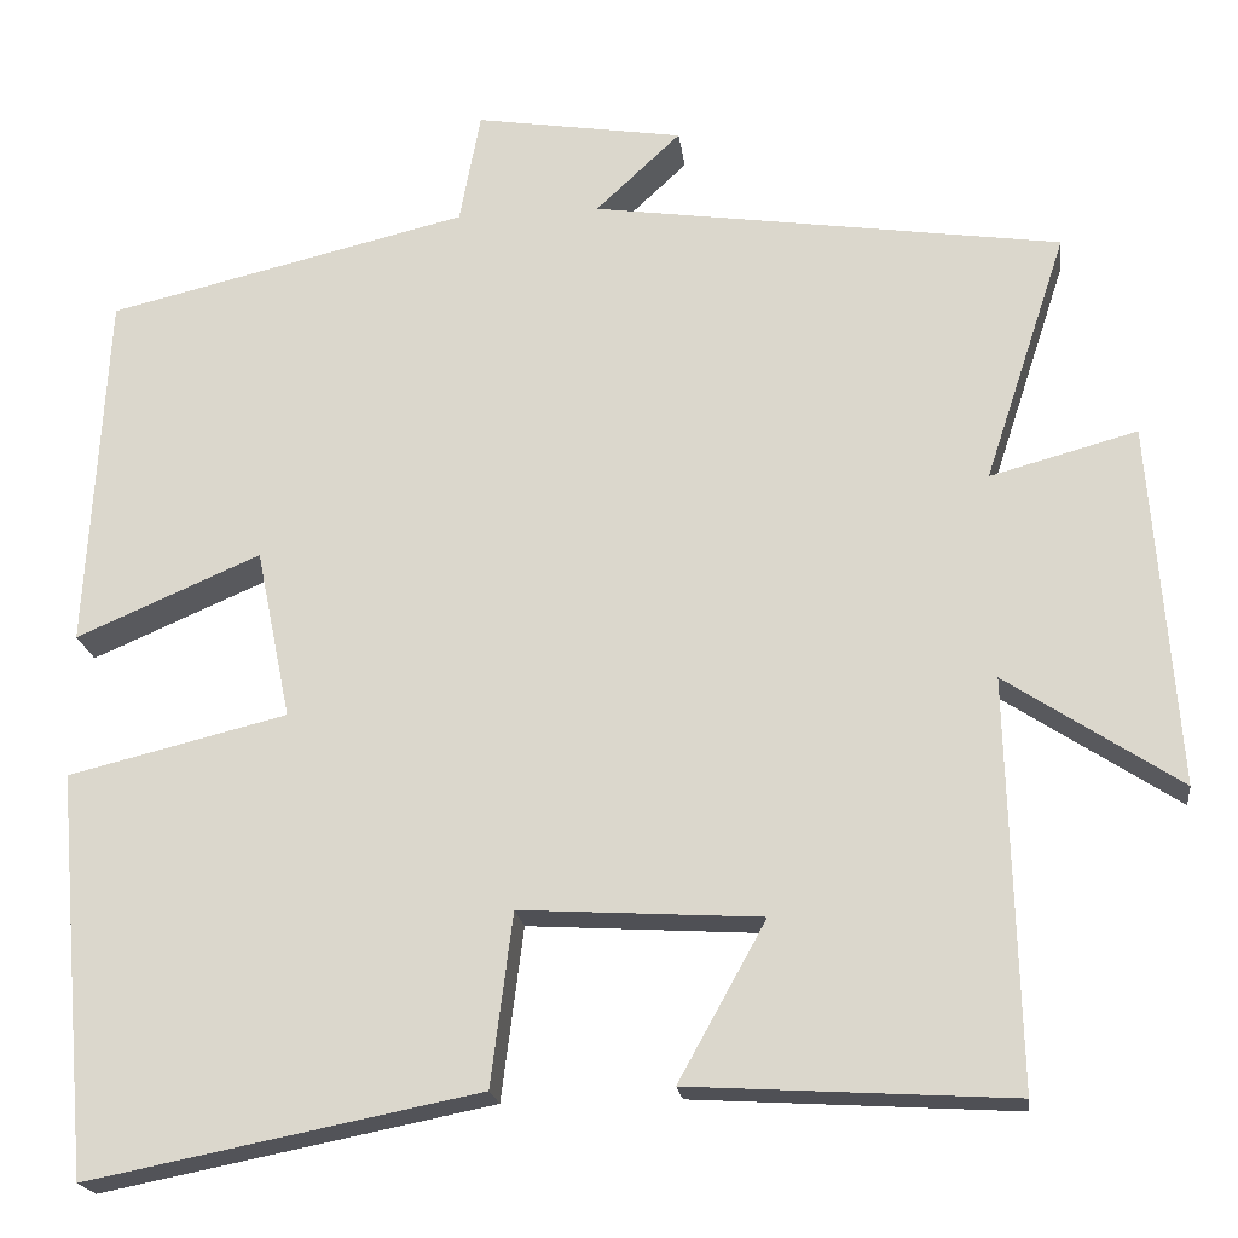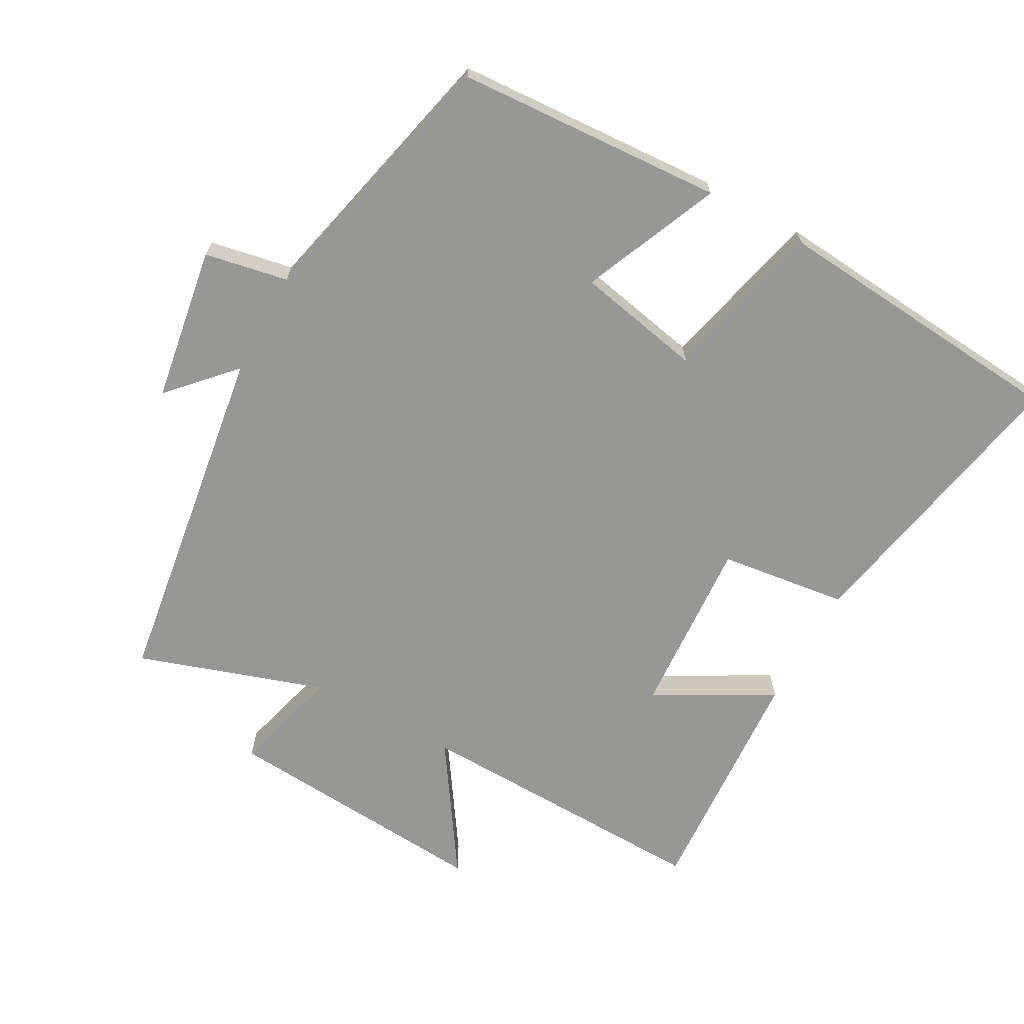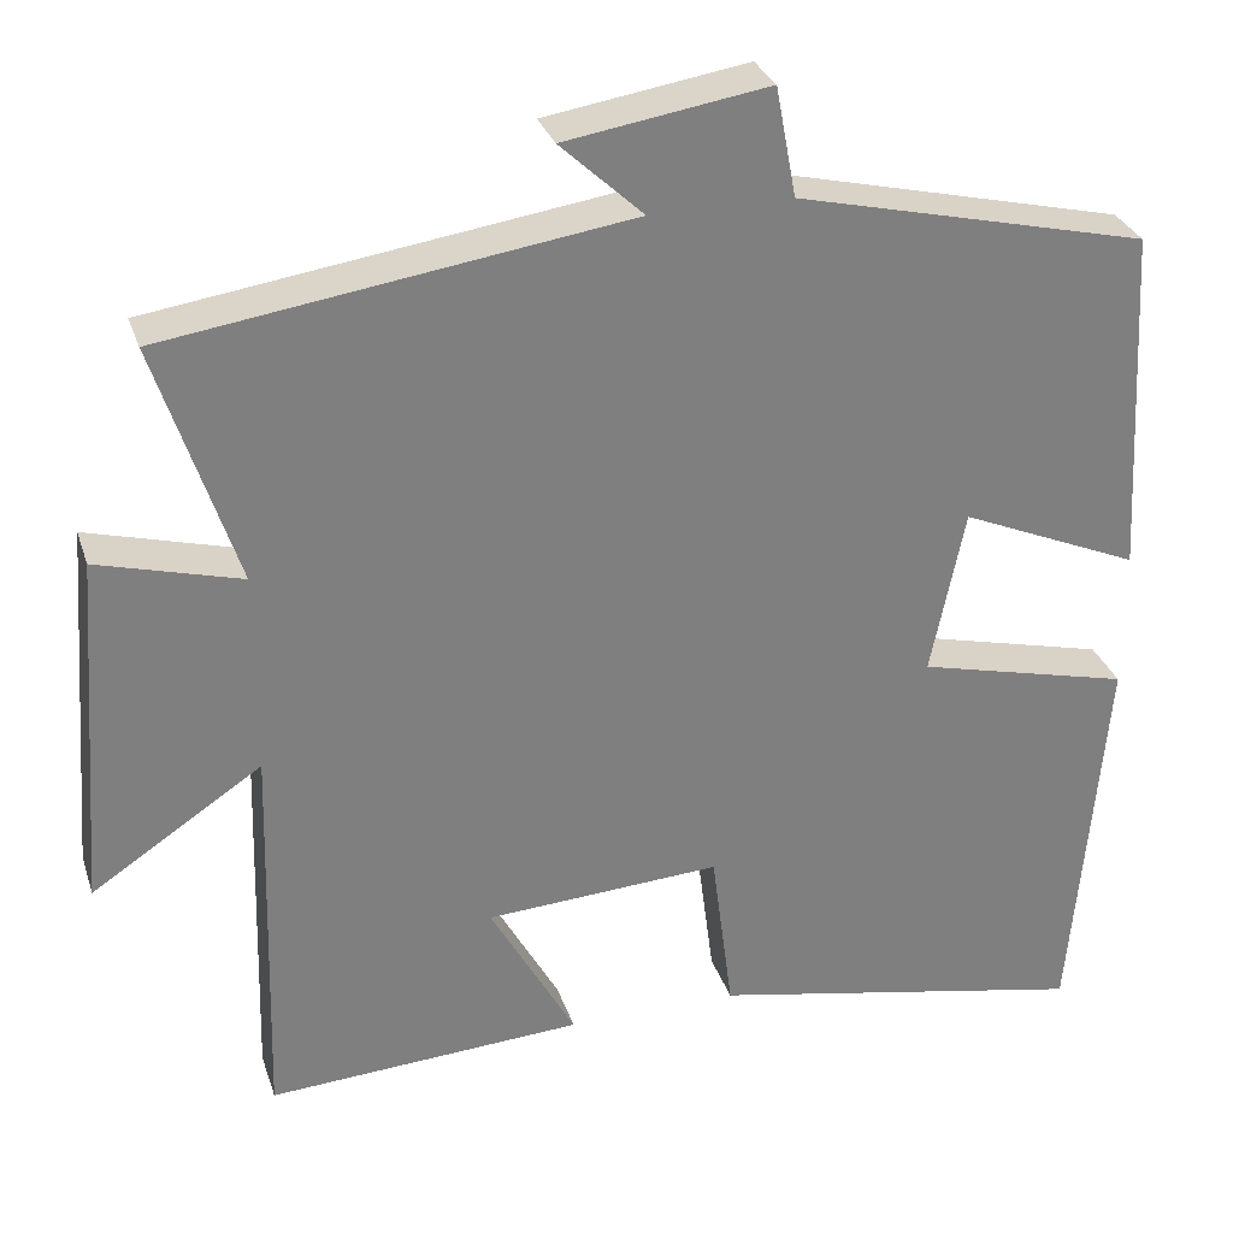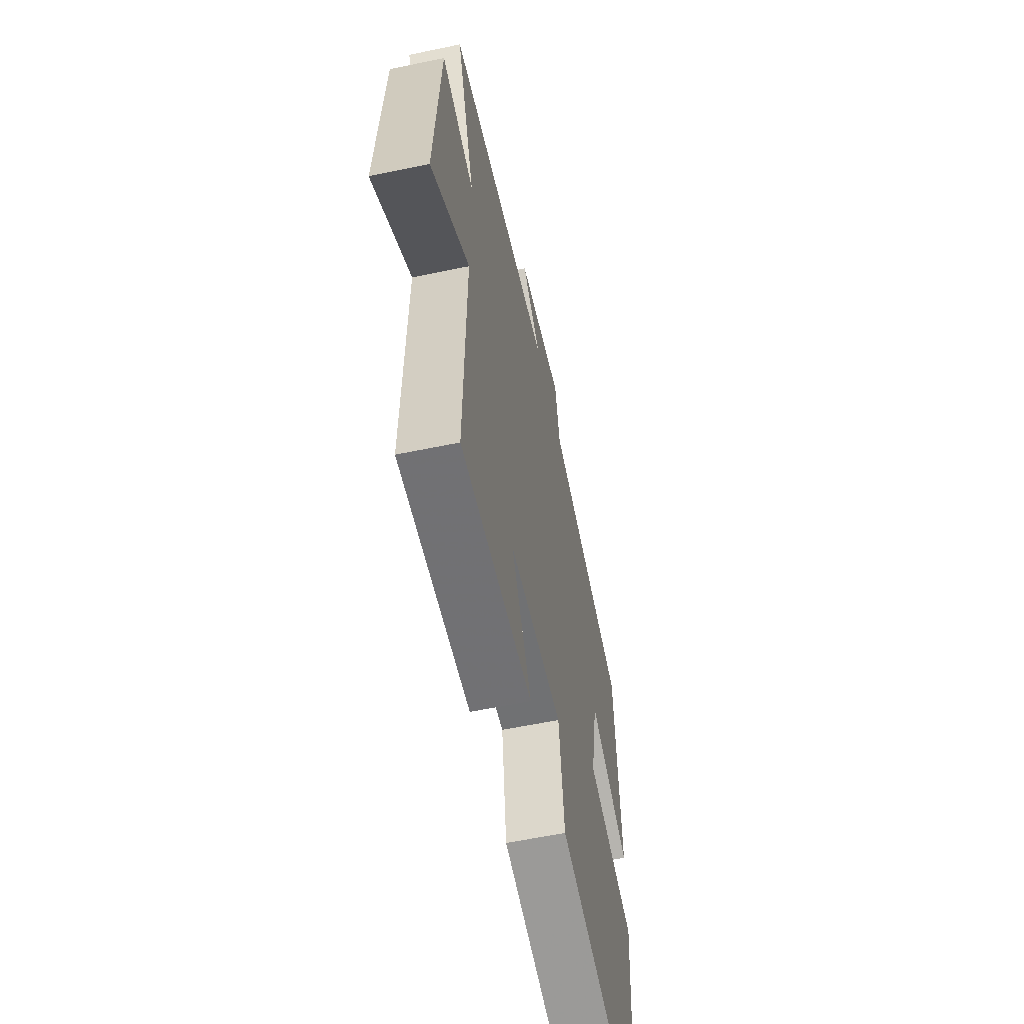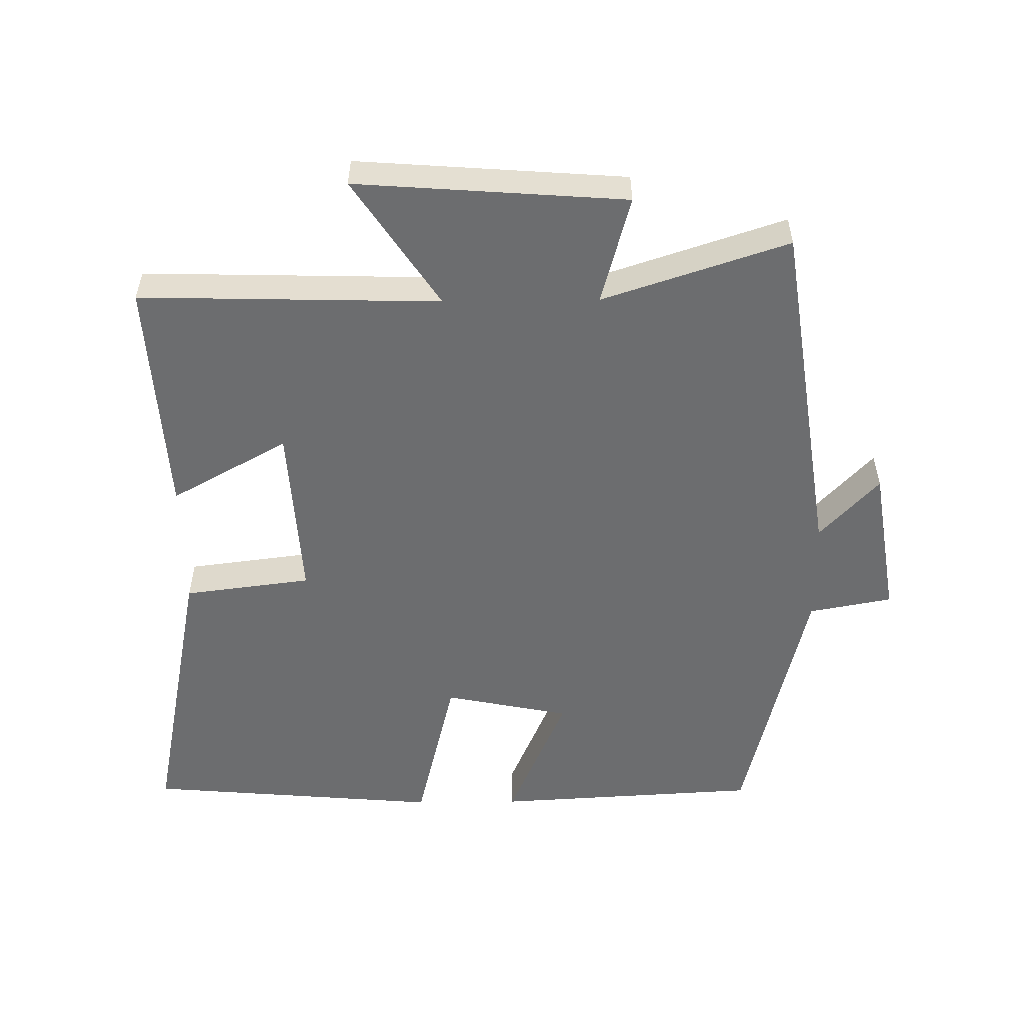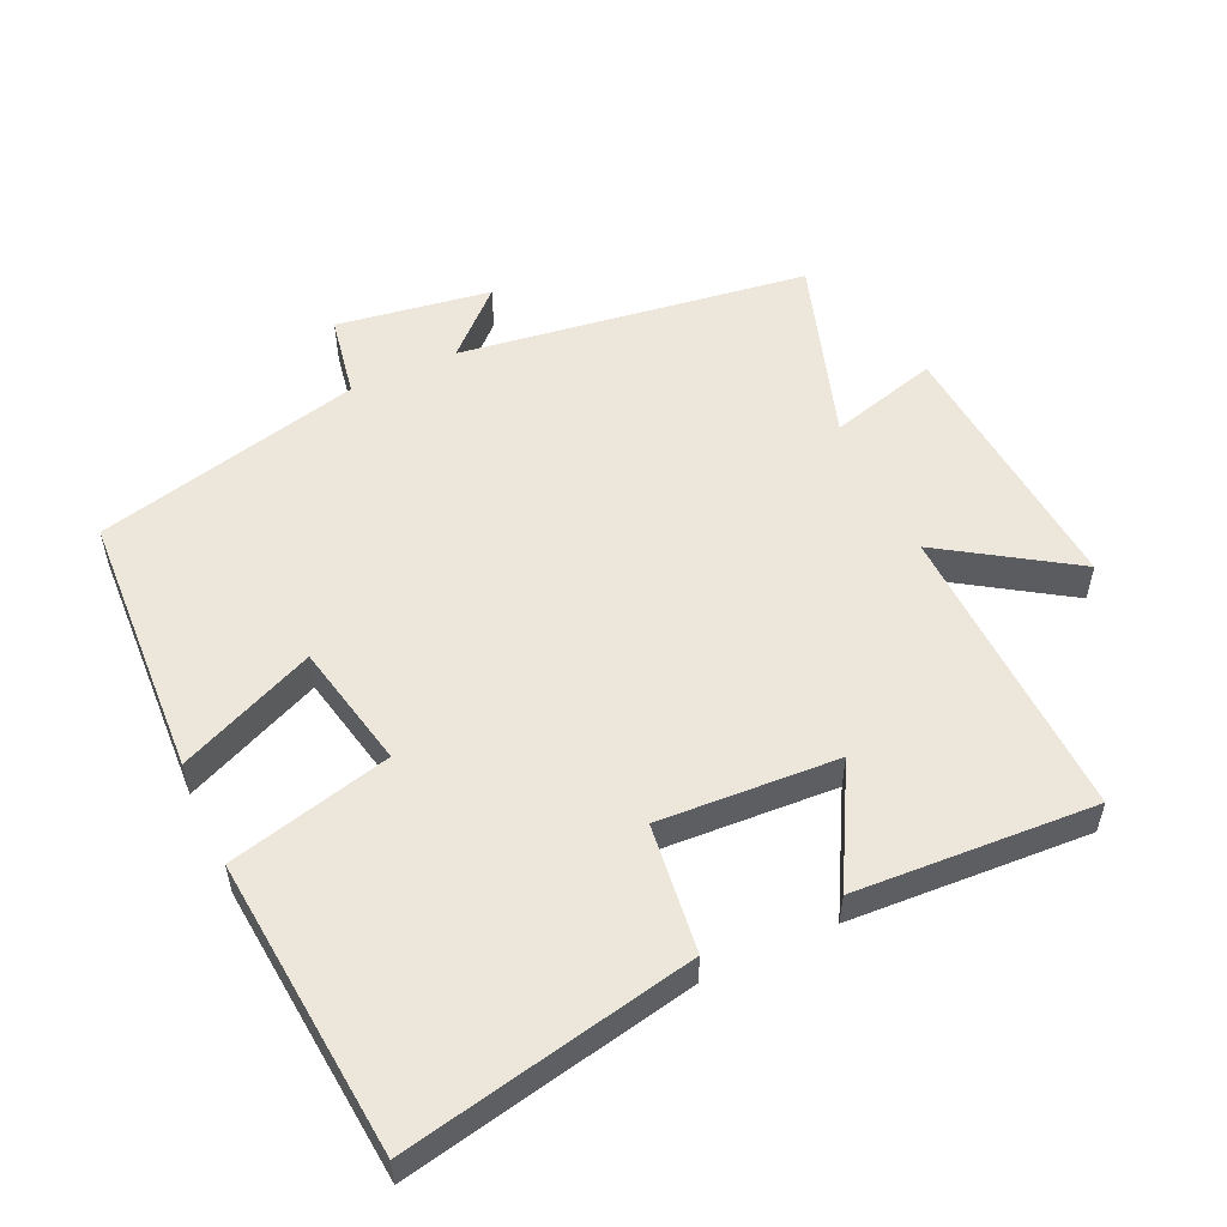
<metadata>
{"format":"obj","ext":"obj","renderer":"f3d","projection":"perspective","resolution":1024,"background":"white","views":[{"elev":-19.9,"azim":-172.8,"up":"+Z"},{"elev":-68.1,"azim":61.3,"up":"+Y"},{"elev":30.3,"azim":-16.8,"up":"+Z"},{"elev":-58.6,"azim":-77.8,"up":"+Z"},{"elev":-53.9,"azim":-89.3,"up":"+Y"},{"elev":53.9,"azim":155.0,"up":"+Y"}]}
</metadata>
<code>
v 0.478 0.07 0.406
v 0.5 0.07 0.012
v 0.298 0.07 0.099
v 0.26 0.07 -0.087
v 0.5 0.07 -0.146
v 0.462 0.07 -0.585
v 0.034 0.07 -0.5
v 0.01 0.07 -0.311
v -0.254 0.07 -0.327
v -0.158 0.07 -0.5
v -0.512 0.07 -0.521
v -0.5 0.07 -0.077
v -0.691 0.07 -0.203
v -0.661 0.07 0.195
v -0.5 0.07 0.151
v -0.59 0.07 0.425
v -0.075 0.07 0.5
v -0.168 0.07 0.587
v 0.06 0.07 0.623
v 0.083 0.07 0.5
v 0.478 0 0.406
v 0.5 0 0.012
v 0.298 0 0.099
v 0.26 0 -0.087
v 0.5 0 -0.146
v 0.462 0 -0.585
v 0.034 0 -0.5
v 0.01 0 -0.311
v -0.254 0 -0.327
v -0.158 0 -0.5
v -0.512 0 -0.521
v -0.5 0 -0.077
v -0.691 0 -0.203
v -0.661 0 0.195
v -0.5 0 0.151
v -0.59 0 0.425
v -0.075 0 0.5
v -0.168 0 0.587
v 0.06 0 0.623
v 0.083 0 0.5
f 17 18 19 20
f 17 20 1
f 16 17 1
f 15 16 1
f 12 13 14 15
f 12 15 1
f 9 10 11 12
f 8 9 12 1
f 6 7 8
f 5 6 8
f 4 5 8
f 3 4 8
f 3 8 1
f 1 2 3
f 40 39 38 37
f 21 40 37
f 21 37 36
f 21 36 35
f 35 34 33 32
f 21 35 32
f 32 31 30 29
f 21 32 29 28
f 28 27 26
f 28 26 25
f 28 25 24
f 28 24 23
f 21 28 23
f 23 22 21
f 1 21 22 2
f 2 22 23 3
f 3 23 24 4
f 4 24 25 5
f 5 25 26 6
f 6 26 27 7
f 7 27 28 8
f 8 28 29 9
f 9 29 30 10
f 10 30 31 11
f 11 31 32 12
f 12 32 33 13
f 13 33 34 14
f 14 34 35 15
f 15 35 36 16
f 16 36 37 17
f 17 37 38 18
f 18 38 39 19
f 19 39 40 20
f 20 40 21 1

</code>
